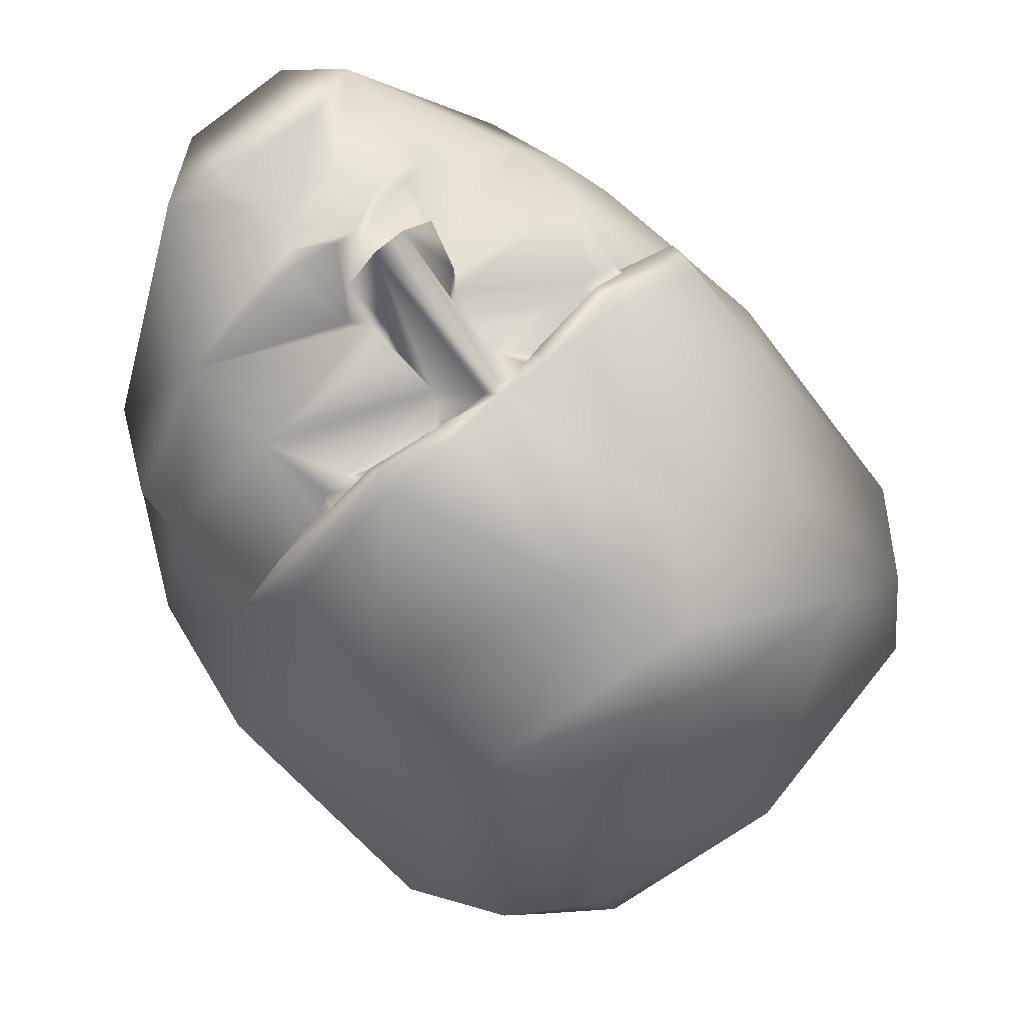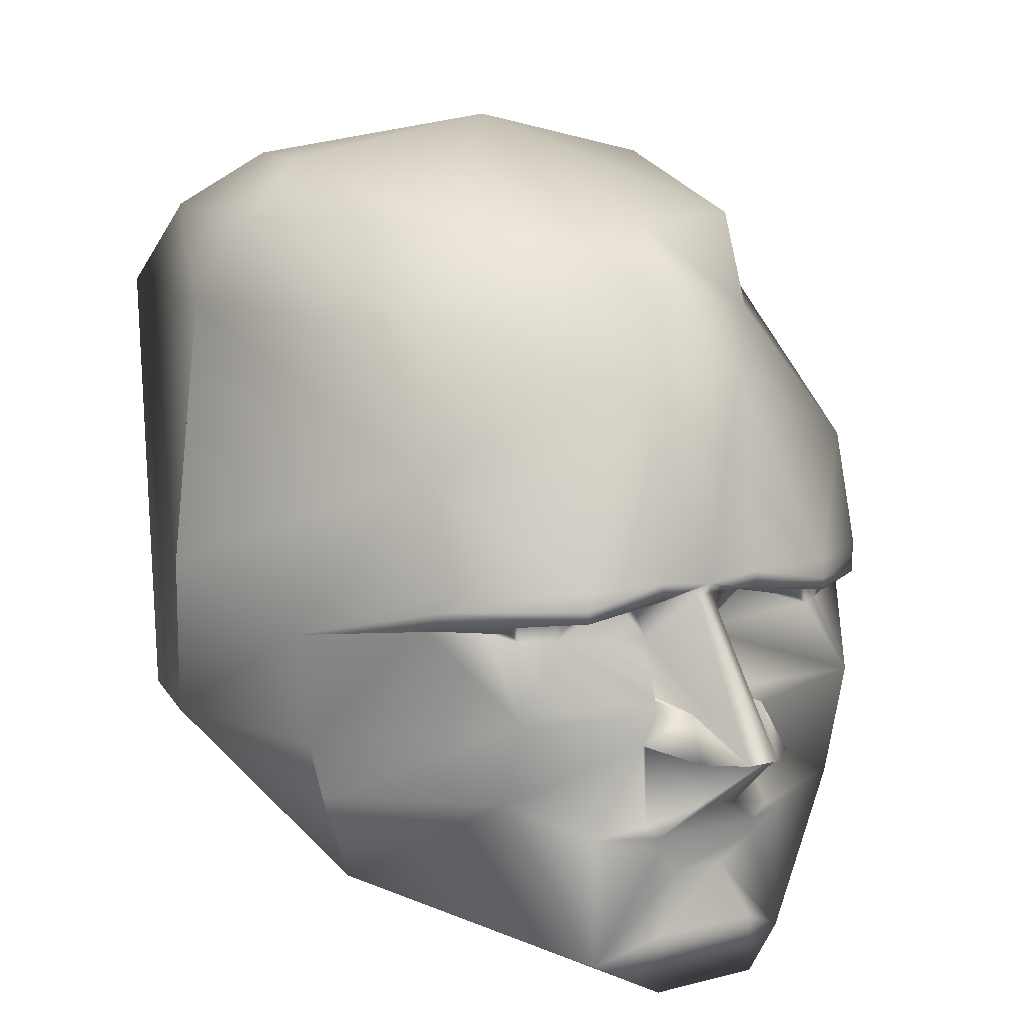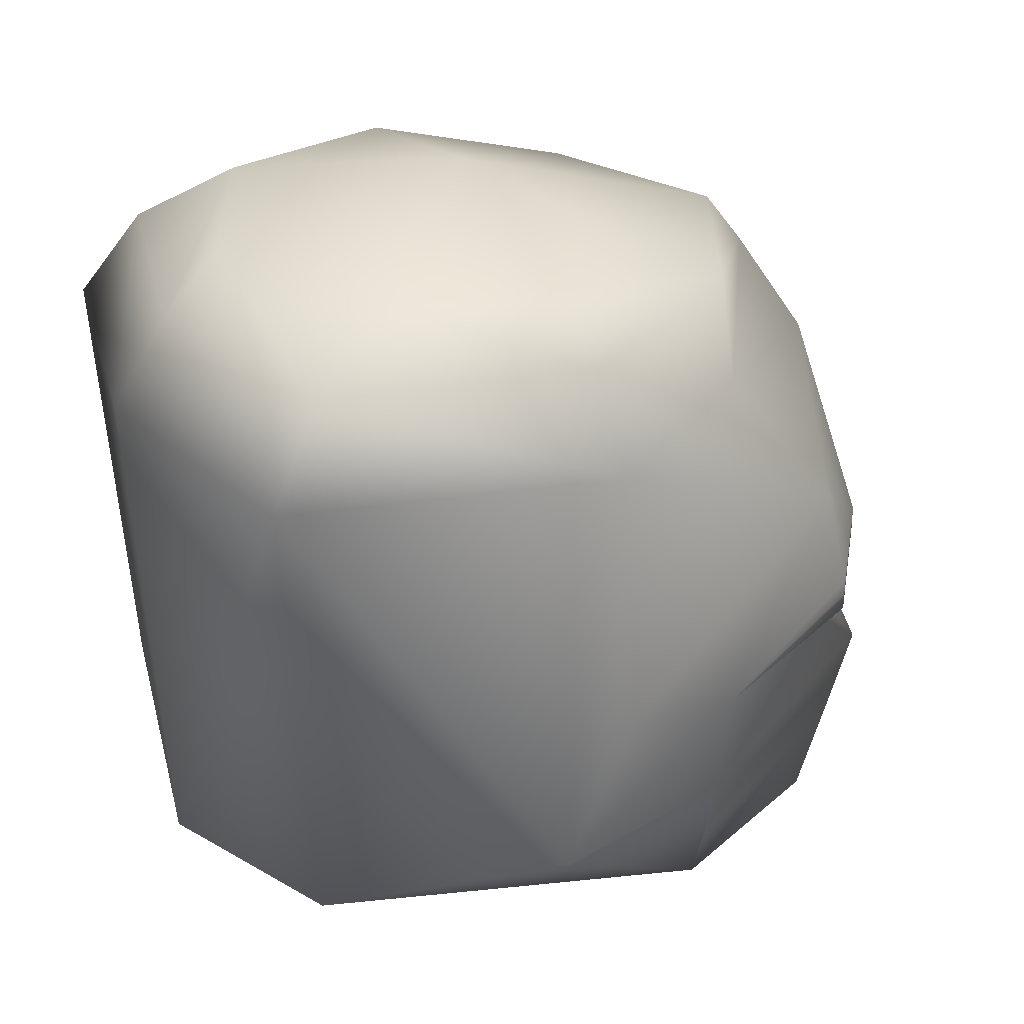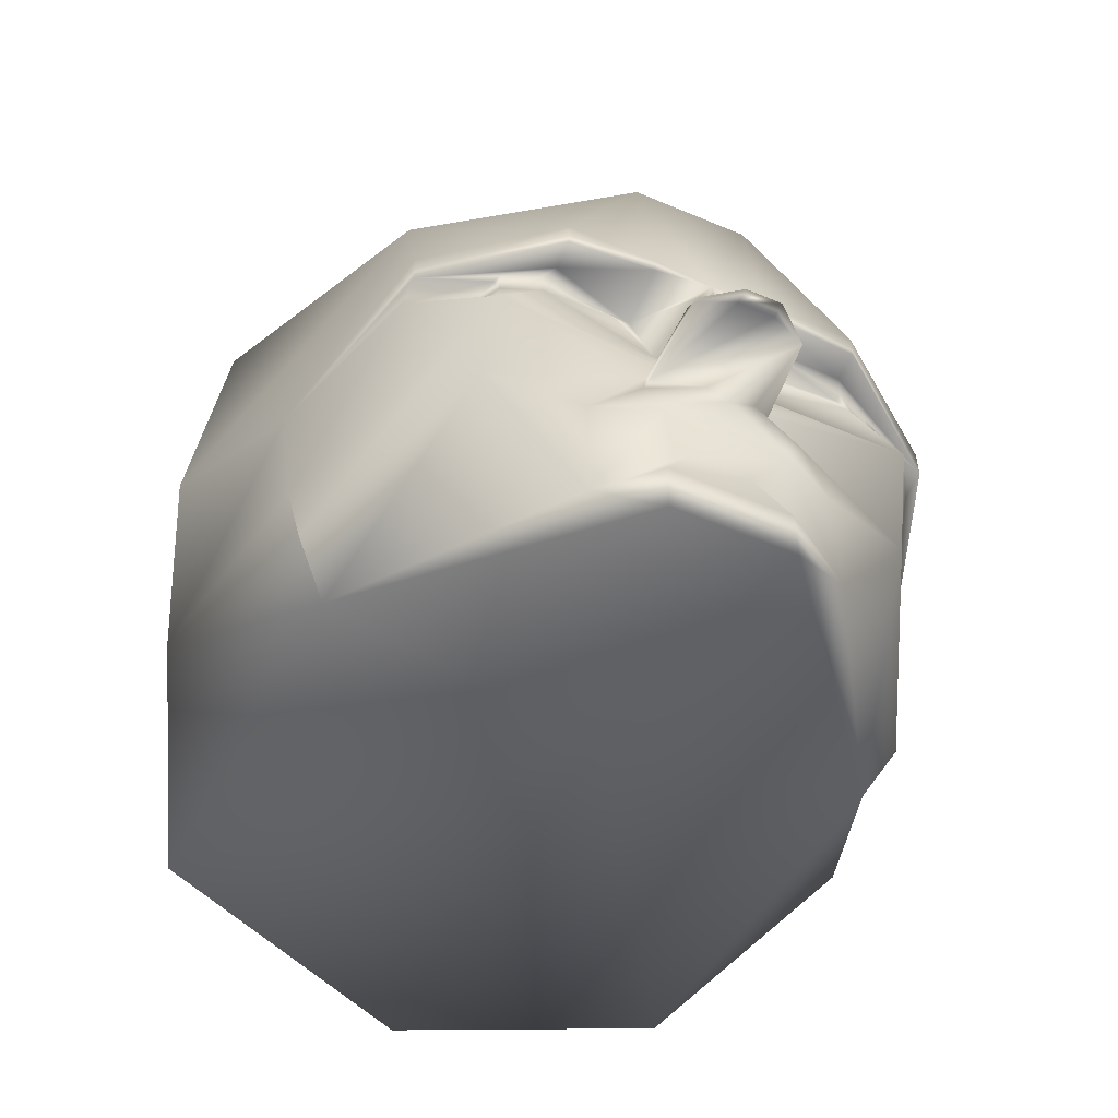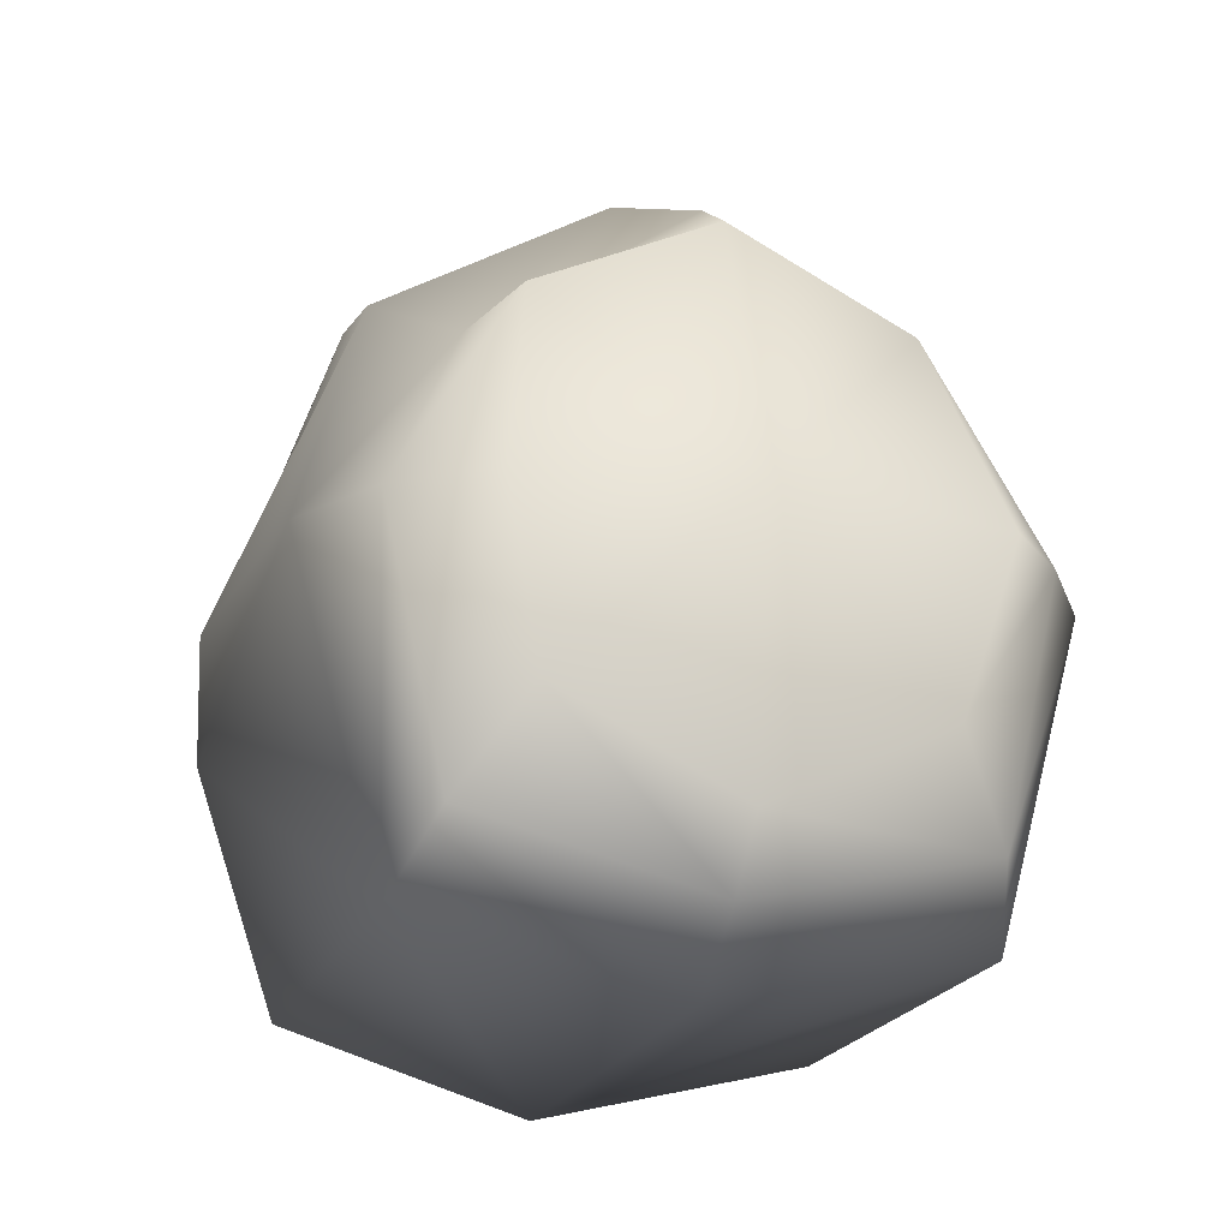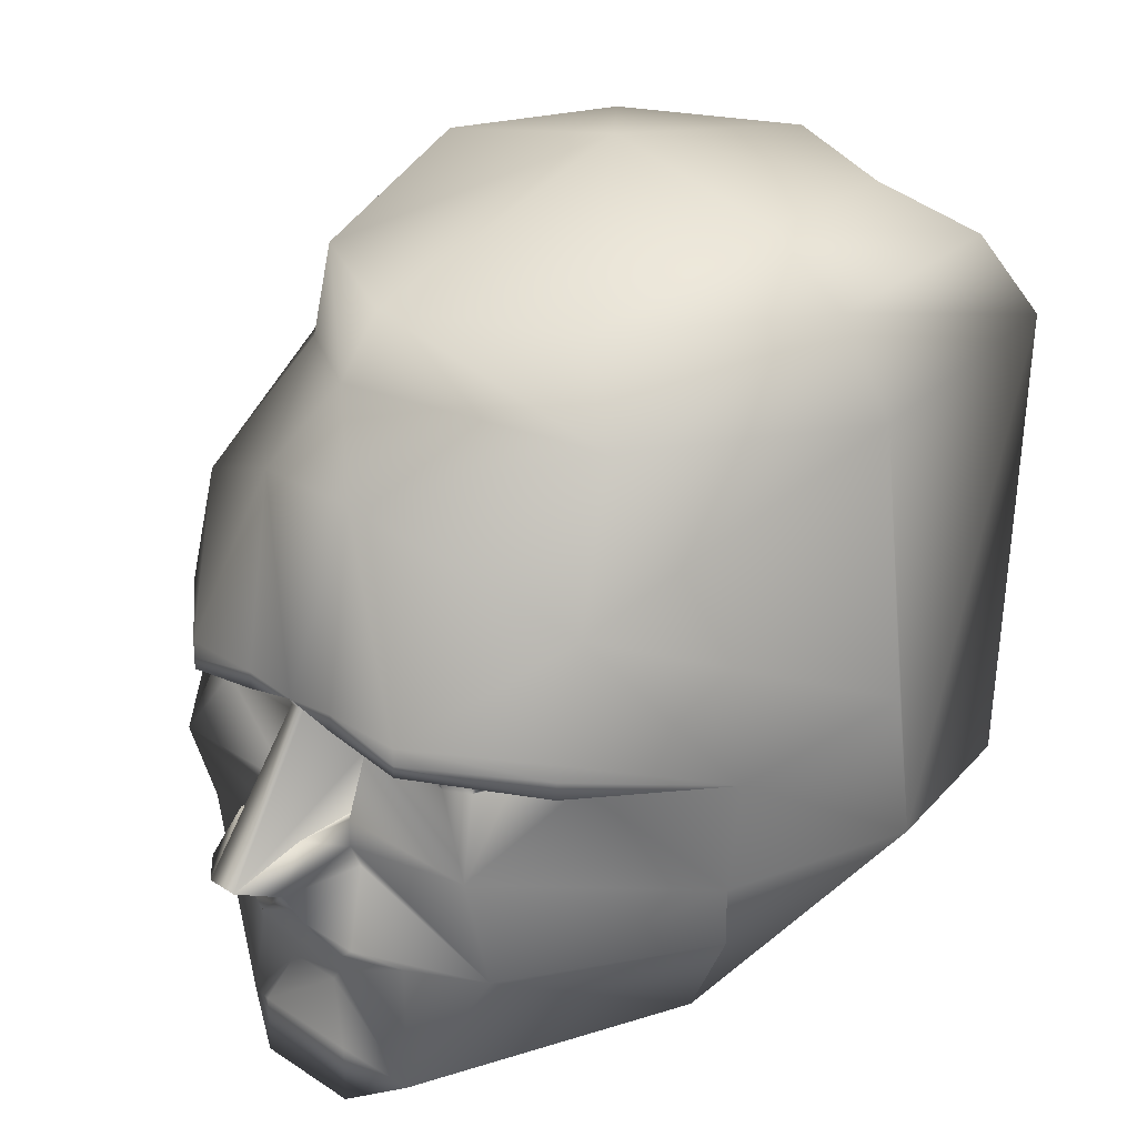
<metadata>
{"format":"obj","ext":"obj","renderer":"f3d","projection":"perspective","resolution":1024,"background":"white","views":[{"elev":73.1,"azim":139.5,"up":"+Z"},{"elev":10.2,"azim":-33.8,"up":"+Y"},{"elev":31.2,"azim":-117.2,"up":"+Y"},{"elev":-55.8,"azim":-24.0,"up":"+Y"},{"elev":-23.4,"azim":163.4,"up":"+Z"},{"elev":25.0,"azim":46.6,"up":"+Y"}]}
</metadata>
<code>
v 0.2308 0.4462 0.8167
v 0.5633 0.1992 0.8483
v 0.6583 0.3417 0.8483
v 0.5982 0.4303 0.8325
v 0.4272 0.4588 0.8705
v 0.4367 0.4715 0.88
v 0.5 0.2942 0.8483
v 0.31 0.1992 0.8483
v 0.2308 0.4208 0.8167
v 0.1517 0.4367 0.7533
v 0.3733 0.1992 0.88
v 0.5 0.1992 0.88
v 0.215 0.4272 0.785
v 0.3733 0.4525 0.8167
v 0.4367 0.9592 0.4367
v 0.1833 0.9117 0.4367
v 0.2467 0.8483 0.6583
v 0.4367 0.8483 0.7533
v 0.6267 0.8483 0.6583
v 0.6583 0.9117 0.4367
v 0.6267 0.9117 0.2467
v 0.4367 0.9117 0.1517
v 0.2467 0.9117 0.2467
v 0.12 0.8483 0.4367
v 0.215 0.7375 0.6583
v 0.4367 0.785 0.8008
v 0.6583 0.7375 0.6583
v 0.7533 0.8483 0.4367
v 0.69 0.8483 0.1517
v 0.4367 0.8483 0.08833
v 0.1833 0.8483 0.1517
v 0.05667 0.7533 0.4367
v 0.1517 0.595 0.7533
v 0.3733 0.69 0.8483
v 0.5 0.69 0.8483
v 0.7217 0.595 0.7533
v 0.8167 0.7533 0.4367
v 0.7217 0.7533 0.08833
v 0.4367 0.7533 0.025
v 0.1517 0.7533 0.08833
v 0.025 0.4683 0.4367
v 0.08833 0.405 0.595
v 0.8483 0.4683 0.4367
v 0.785 0.405 0.595
v 0.05667 0.2783 0.3733
v 0.1517 0.2467 0.12
v 0.8167 0.2783 0.3733
v 0.7217 0.2467 0.12
v 0.4367 0.1833 0.05667
v 0.1517 0.4557 0.785
v 0.1517 0.4747 0.785
v 0.2783 0.4778 0.88
v 0.3733 0.4778 0.88
v 0.3733 0.4588 0.88
v 0.5 0.4588 0.88
v 0.5 0.4778 0.88
v 0.595 0.4778 0.88
v 0.7217 0.4747 0.785
v 0.7217 0.4557 0.785
v 0.2783 0.4588 0.88
v 0.595 0.4588 0.88
v 0.1517 0.4367 0.785
v 0.2783 0.4462 0.88
v 0.595 0.4462 0.88
v 0.7217 0.4367 0.785
v 0.2783 0.4462 0.8483
v 0.595 0.4462 0.8483
v 0.7217 0.4367 0.7533
v 0.5 0.4525 0.8483
v 0.6045 0.4462 0.8325
v 0.2245 0.4303 0.8167
v 0.2688 0.4462 0.8325
v 0.2783 0.4303 0.8325
v 0.3575 0.4525 0.8167
v 0.272 0.4208 0.8325
v 0.6425 0.4462 0.8167
v 0.5158 0.4525 0.8167
v 0.6108 0.4208 0.8325
v 0.6488 0.4303 0.8167
v 0.6362 0.4208 0.8167
v 0.6583 0.4272 0.785
v 0.1042 0.2783 0.595
v 0.215 0.3417 0.8483
v 0.3892 0.3417 0.8483
v 0.3987 0.405 0.8167
v 0.4462 0.4588 0.8705
v 0.4177 0.2942 0.975
v 0.405 0.3417 0.785
v 0.3892 0.3258 0.8483
v 0.3892 0.3417 0.9117
v 0.3733 0.2942 0.8483
v 0.3797 0.2942 0.9433
v 0.12 0.215 0.595
v 0.215 0.2467 0.8167
v 0.4557 0.2942 0.975
v 0.4747 0.405 0.8167
v 0.4842 0.3417 0.9117
v 0.4683 0.3417 0.785
v 0.4842 0.31 0.8483
v 0.4842 0.3417 0.8483
v 0.7692 0.2783 0.595
v 0.4937 0.2942 0.9433
v 0.6583 0.215 0.8167
v 0.7692 0.215 0.595
v 0.1517 0.12 0.595
v 0.31 0.05667 0.8483
v 0.7217 0.12 0.595
v 0.5633 0.05667 0.8483
v 0.3765 0.2942 0.8483
v 0.4177 0.2942 0.9592
v 0.4557 0.2942 0.9592
v 0.4113 0.2308 0.8958
v 0.4367 0.2308 0.8895
v 0.462 0.2308 0.8958
v 0.3543 0.215 0.88
v 0.519 0.215 0.88
v 0.3733 0.1833 0.88
v 0.5 0.1833 0.88
v 0.405 0.1517 0.8642
v 0.4683 0.1517 0.8642
v 0.3733 0.08833 0.88
v 0.5 0.08833 0.88
v 0.3733 0.025 0.88
v 0.5 0.025 0.88
v 0.4367 0.05667 0.595
f 71 1 62
f 71 9 1
f 9 72 1
f 9 75 72
f 62 10 71
f 1 66 62
f 114 7 102
f 102 113 114
f 102 112 113
f 102 109 112
f 114 116 7
f 102 111 109
f 111 110 109
f 65 76 79
f 76 80 79
f 76 70 80
f 79 68 65
f 65 67 76
f 104 107 101
f 105 46 125
f 105 82 45
f 105 45 46
f 125 49 48
f 107 125 48
f 47 101 107
f 46 49 125
f 105 93 82
f 47 107 48
f 95 87 110
f 124 105 125
f 124 125 107
f 123 105 124
f 108 124 107
f 106 105 123
f 118 108 2
f 120 108 118
f 120 122 108
f 108 122 124
f 122 121 124
f 124 121 123
f 123 121 106
f 121 119 106
f 119 117 106
f 117 8 106
f 122 120 121
f 121 120 119
f 120 118 119
f 119 118 117
f 2 12 118
f 12 11 118
f 118 11 117
f 117 11 8
f 116 12 2
f 116 114 12
f 113 12 114
f 113 11 12
f 113 112 11
f 112 115 11
f 11 115 8
f 103 116 2
f 103 7 116
f 115 91 8
f 115 109 91
f 112 109 115
f 95 111 102
f 111 95 110
f 87 92 110
f 92 109 110
f 109 92 91
f 43 44 47
f 47 44 101
f 7 103 99
f 108 103 2
f 107 103 108
f 107 104 103
f 82 42 45
f 42 41 45
f 91 94 8
f 8 94 106
f 106 94 105
f 105 94 93
f 103 3 99
f 104 101 103
f 101 3 103
f 3 100 99
f 7 99 102
f 102 99 97
f 102 97 95
f 44 68 101
f 101 68 3
f 68 81 3
f 81 80 3
f 3 96 100
f 100 96 98
f 100 98 97
f 99 100 97
f 98 96 95
f 97 98 95
f 80 78 3
f 78 96 3
f 78 77 96
f 77 69 96
f 69 86 96
f 96 86 95
f 86 5 95
f 87 95 5
f 91 83 94
f 94 83 93
f 93 83 82
f 91 89 83
f 92 87 90
f 92 90 91
f 91 90 89
f 87 88 90
f 88 84 90
f 90 84 89
f 89 84 83
f 84 75 83
f 88 85 84
f 88 87 85
f 87 5 85
f 5 14 85
f 69 6 86
f 86 6 5
f 5 6 14
f 85 14 74
f 85 74 75
f 85 75 84
f 83 75 9
f 83 13 10
f 9 13 83
f 83 10 82
f 82 10 42
f 78 4 77
f 80 70 78
f 70 4 78
f 68 79 81
f 81 79 80
f 77 4 69
f 76 67 70
f 4 70 69
f 73 72 75
f 74 73 75
f 74 14 73
f 14 72 73
f 72 14 66
f 72 66 1
f 9 71 13
f 71 10 13
f 70 67 69
f 69 67 55
f 69 55 6
f 6 54 14
f 54 66 14
f 68 44 65
f 67 65 64
f 67 64 55
f 54 63 66
f 63 62 66
f 10 62 42
f 44 59 65
f 59 61 65
f 65 61 64
f 64 61 55
f 54 60 63
f 60 50 63
f 62 63 50
f 62 50 42
f 58 57 59
f 61 59 57
f 57 56 61
f 55 61 56
f 53 60 54
f 53 52 60
f 60 52 50
f 50 52 51
f 44 58 59
f 36 58 44
f 58 36 57
f 27 35 36
f 36 35 57
f 57 35 56
f 56 35 6
f 55 56 6
f 35 34 6
f 6 53 54
f 6 34 53
f 53 34 52
f 25 33 34
f 52 34 33
f 52 33 51
f 33 42 51
f 50 51 42
f 39 49 40
f 46 40 49
f 48 49 38
f 39 38 49
f 48 38 47
f 37 47 38
f 47 37 43
f 32 40 45
f 46 45 40
f 45 41 32
f 43 36 44
f 36 43 37
f 42 33 41
f 41 33 32
f 35 26 34
f 24 31 32
f 40 32 31
f 31 30 40
f 39 40 30
f 30 29 39
f 38 39 29
f 29 28 38
f 37 38 28
f 28 27 37
f 36 37 27
f 35 27 26
f 26 25 34
f 25 32 33
f 25 24 32
f 16 23 24
f 31 24 23
f 23 22 31
f 30 31 22
f 22 21 30
f 29 30 21
f 21 20 29
f 28 29 20
f 20 19 28
f 27 28 19
f 19 18 27
f 26 27 18
f 18 17 26
f 25 26 17
f 17 24 25
f 17 16 24
f 23 16 15
f 22 23 15
f 21 22 15
f 20 21 15
f 19 20 15
f 18 19 15
f 17 18 15
f 16 17 15

</code>
